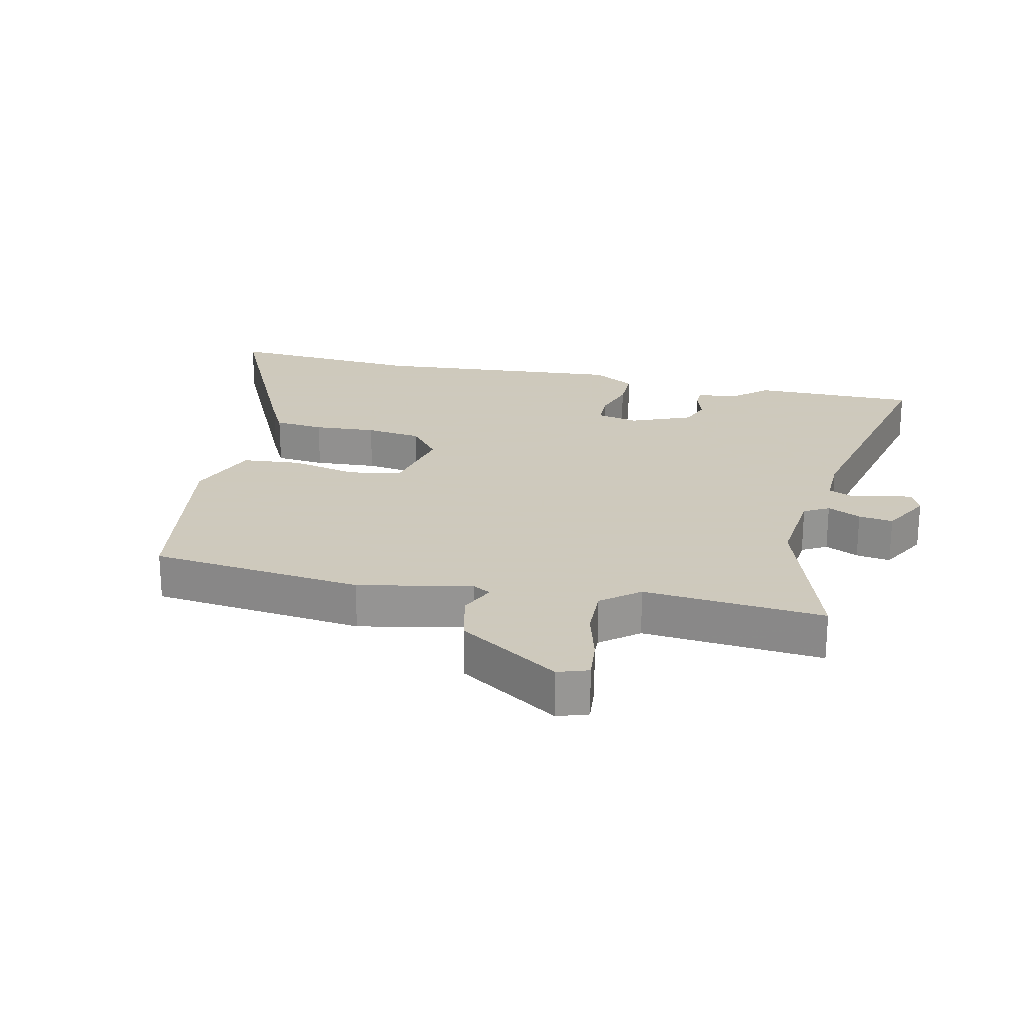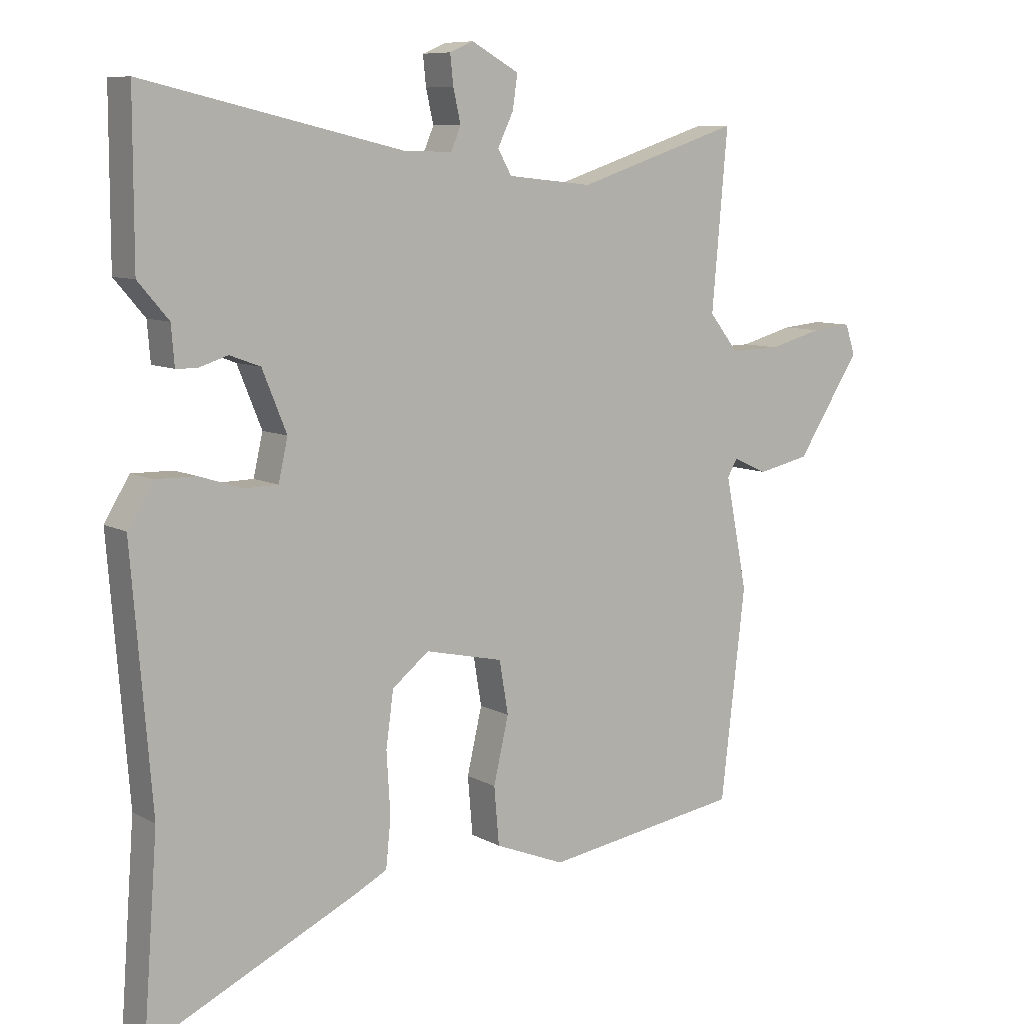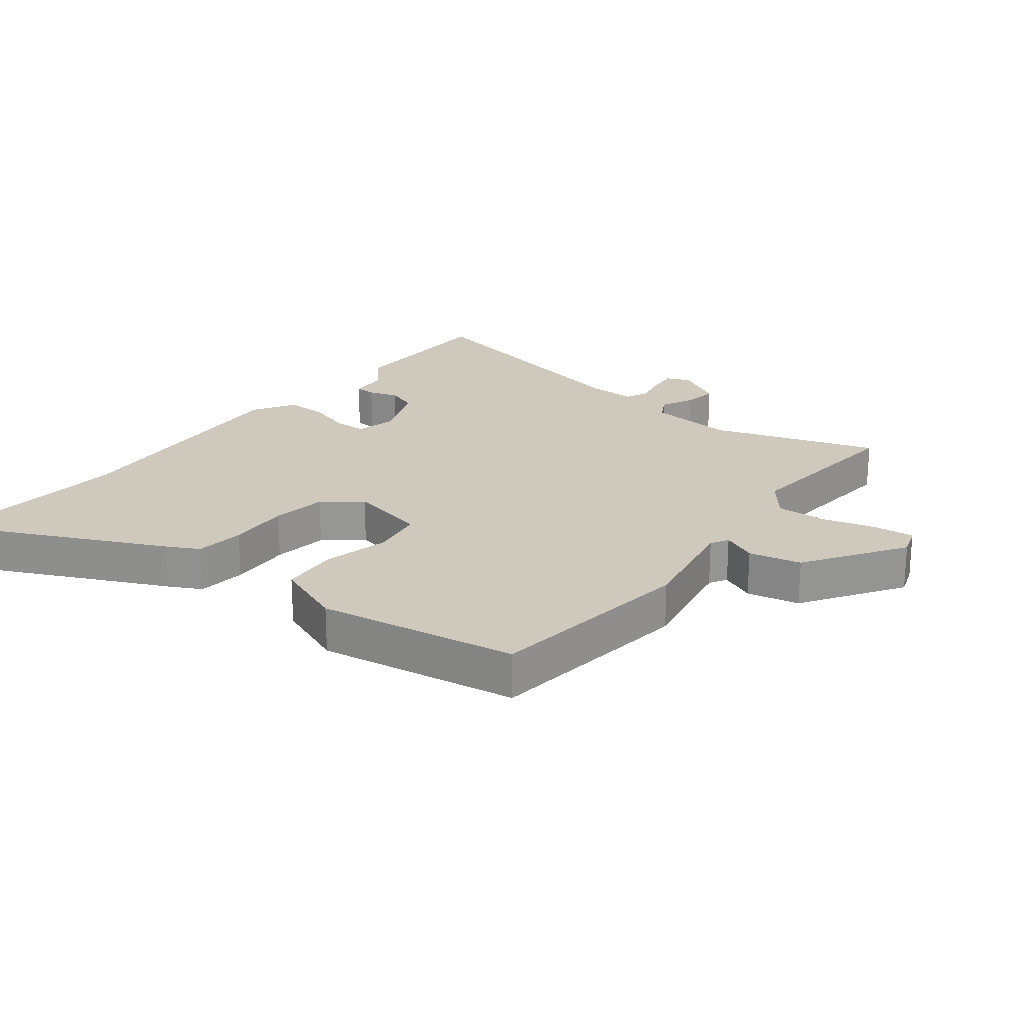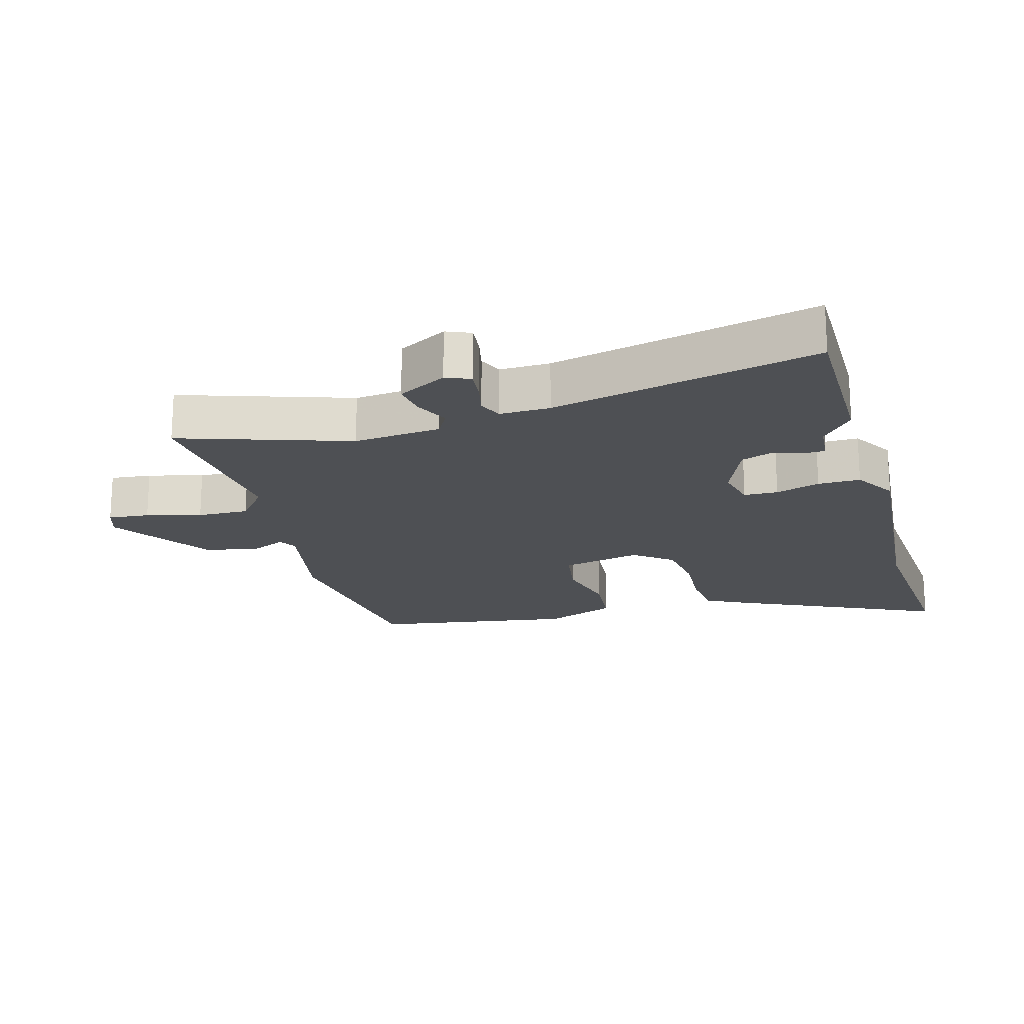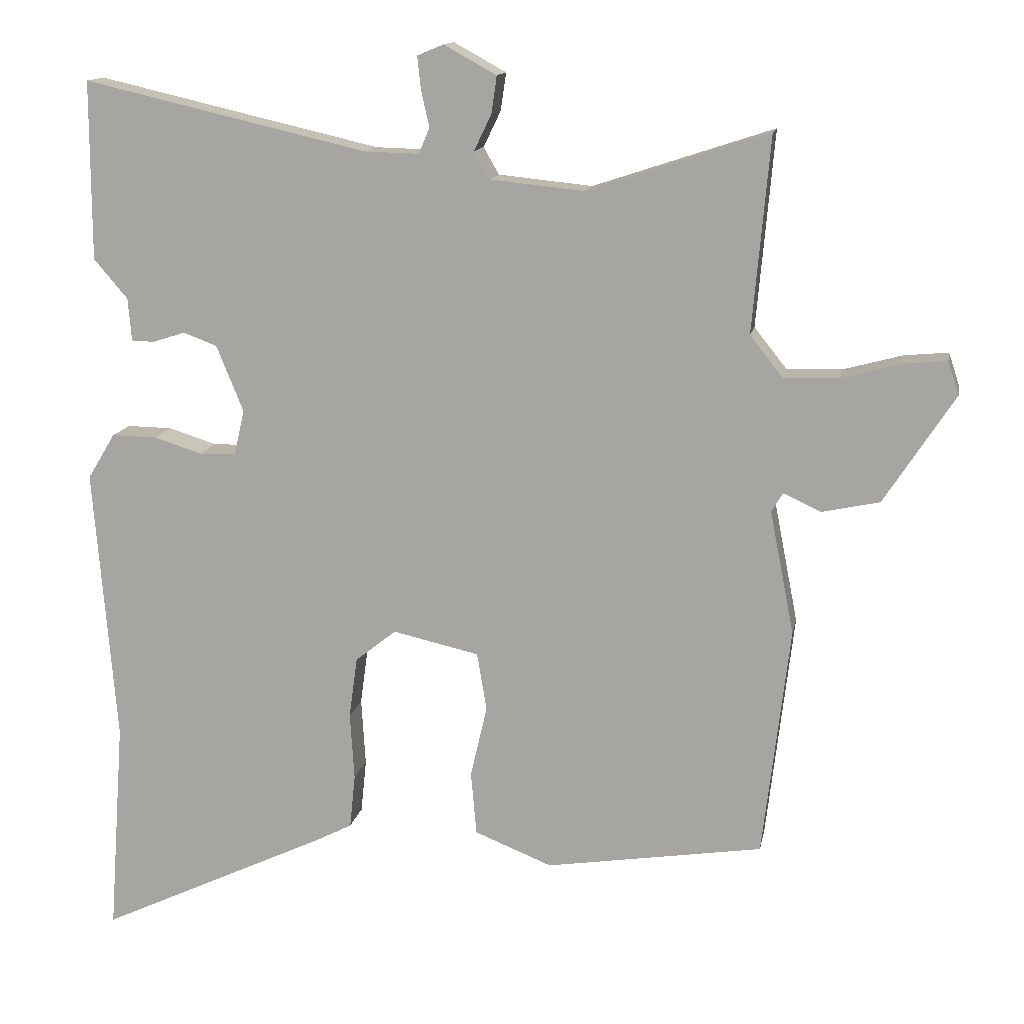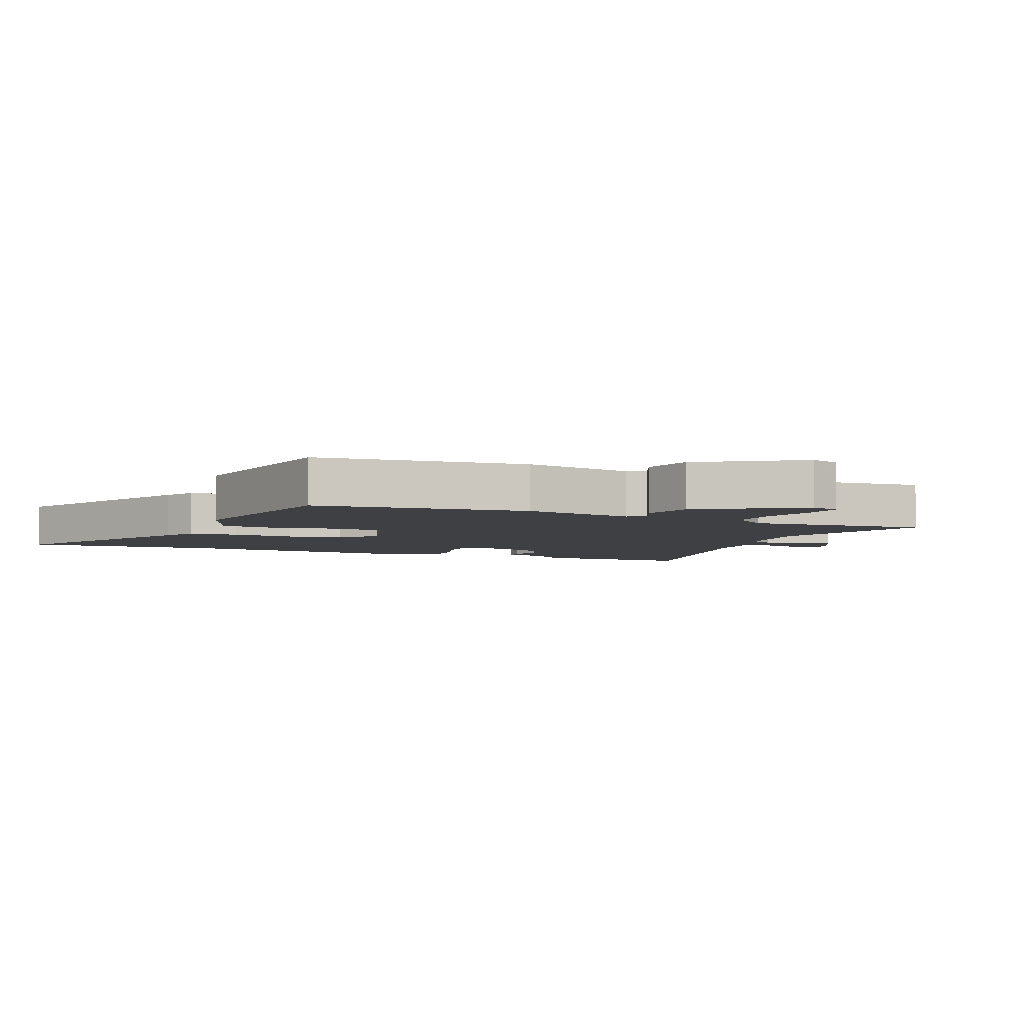
<metadata>
{"format":"obj","ext":"obj","renderer":"f3d","projection":"perspective","resolution":1024,"background":"white","views":[{"elev":22.6,"azim":-77.5,"up":"+Y"},{"elev":8.6,"azim":145.2,"up":"+Z"},{"elev":22.4,"azim":-142.1,"up":"+Y"},{"elev":-19.0,"azim":15.7,"up":"+Y"},{"elev":13.5,"azim":-169.3,"up":"+Z"},{"elev":-4.7,"azim":-113.5,"up":"+Y"}]}
</metadata>
<code>
v -0.49 0.07 0.575
v -0.228 0.07 0.489
v -0.092 0.07 0.503
v -0.07 0.07 0.542
v -0.095 0.07 0.594
v -0.103 0.07 0.648
v -0.027 0.07 0.69
v 0.011 0.07 0.674
v 0.006 0.07 0.627
v -0.006 0.07 0.574
v 0.01 0.07 0.537
v 0.088 0.07 0.539
v 0.5 0.07 0.634
v 0.5 0.07 0.375
v 0.451 0.07 0.318
v 0.446 0.07 0.256
v 0.413 0.07 0.255
v 0.366 0.07 0.27
v 0.317 0.07 0.252
v 0.278 0.07 0.156
v 0.293 0.07 0.09
v 0.346 0.07 0.089
v 0.415 0.07 0.111
v 0.481 0.07 0.112
v 0.521 0.07 0.046
v 0.489 0.07 -0.354
v 0.512 0.07 -0.665
v 0.178 0.07 -0.508
v 0.126 0.07 -0.481
v 0.118 0.07 -0.403
v 0.124 0.07 -0.305
v 0.112 0.07 -0.217
v 0.053 0.07 -0.17
v -0.072 0.07 -0.198
v -0.086 0.07 -0.282
v -0.062 0.07 -0.386
v -0.07 0.07 -0.478
v -0.182 0.07 -0.523
v -0.497 0.07 -0.474
v -0.536 0.07 -0.14
v -0.501 0.07 0.038
v -0.517 0.07 0.066
v -0.572 0.07 0.041
v -0.655 0.07 0.059
v -0.757 0.07 0.216
v -0.741 0.07 0.264
v -0.677 0.07 0.258
v -0.592 0.07 0.235
v -0.512 0.07 0.233
v -0.465 0.07 0.292
v -0.49 0 0.575
v -0.228 0 0.489
v -0.092 0 0.503
v -0.07 0 0.542
v -0.095 0 0.594
v -0.103 0 0.648
v -0.027 0 0.69
v 0.011 0 0.674
v 0.006 0 0.627
v -0.006 0 0.574
v 0.01 0 0.537
v 0.088 0 0.539
v 0.5 0 0.634
v 0.5 0 0.375
v 0.451 0 0.318
v 0.446 0 0.256
v 0.413 0 0.255
v 0.366 0 0.27
v 0.317 0 0.252
v 0.278 0 0.156
v 0.293 0 0.09
v 0.346 0 0.089
v 0.415 0 0.111
v 0.481 0 0.112
v 0.521 0 0.046
v 0.489 0 -0.354
v 0.512 0 -0.665
v 0.178 0 -0.508
v 0.126 0 -0.481
v 0.118 0 -0.403
v 0.124 0 -0.305
v 0.112 0 -0.217
v 0.053 0 -0.17
v -0.072 0 -0.198
v -0.086 0 -0.282
v -0.062 0 -0.386
v -0.07 0 -0.478
v -0.182 0 -0.523
v -0.497 0 -0.474
v -0.536 0 -0.14
v -0.501 0 0.038
v -0.517 0 0.066
v -0.572 0 0.041
v -0.655 0 0.059
v -0.757 0 0.216
v -0.741 0 0.264
v -0.677 0 0.258
v -0.592 0 0.235
v -0.512 0 0.233
v -0.465 0 0.292
f 45 46 47 48
f 45 48 49
f 42 43 44 45
f 42 45 49
f 41 42 49 50
f 39 40 41
f 38 39 41 50
f 35 36 37 38
f 34 35 38 50
f 28 29 30 31
f 26 27 28 31
f 26 31 32
f 25 26 32 33
f 22 23 24 25
f 21 22 25 33
f 15 16 17 18
f 15 18 19
f 12 13 14 15
f 11 12 15 19
f 7 8 9 10
f 5 6 7 10
f 4 5 10 11
f 3 4 11 19
f 34 50 1 2
f 20 21 33 34
f 19 20 34
f 2 3 19 34
f 98 97 96 95
f 99 98 95
f 95 94 93 92
f 99 95 92
f 100 99 92 91
f 91 90 89
f 100 91 89 88
f 88 87 86 85
f 100 88 85 84
f 81 80 79 78
f 81 78 77 76
f 82 81 76
f 83 82 76 75
f 75 74 73 72
f 83 75 72 71
f 68 67 66 65
f 69 68 65
f 65 64 63 62
f 69 65 62 61
f 60 59 58 57
f 60 57 56 55
f 61 60 55 54
f 69 61 54 53
f 52 51 100 84
f 84 83 71 70
f 84 70 69
f 84 69 53 52
f 1 51 52 2
f 2 52 53 3
f 3 53 54 4
f 4 54 55 5
f 5 55 56 6
f 6 56 57 7
f 7 57 58 8
f 8 58 59 9
f 9 59 60 10
f 10 60 61 11
f 11 61 62 12
f 12 62 63 13
f 13 63 64 14
f 14 64 65 15
f 15 65 66 16
f 16 66 67 17
f 17 67 68 18
f 18 68 69 19
f 19 69 70 20
f 20 70 71 21
f 21 71 72 22
f 22 72 73 23
f 23 73 74 24
f 24 74 75 25
f 25 75 76 26
f 26 76 77 27
f 27 77 78 28
f 28 78 79 29
f 29 79 80 30
f 30 80 81 31
f 31 81 82 32
f 32 82 83 33
f 33 83 84 34
f 34 84 85 35
f 35 85 86 36
f 36 86 87 37
f 37 87 88 38
f 38 88 89 39
f 39 89 90 40
f 40 90 91 41
f 41 91 92 42
f 42 92 93 43
f 43 93 94 44
f 44 94 95 45
f 45 95 96 46
f 46 96 97 47
f 47 97 98 48
f 48 98 99 49
f 49 99 100 50
f 50 100 51 1

</code>
